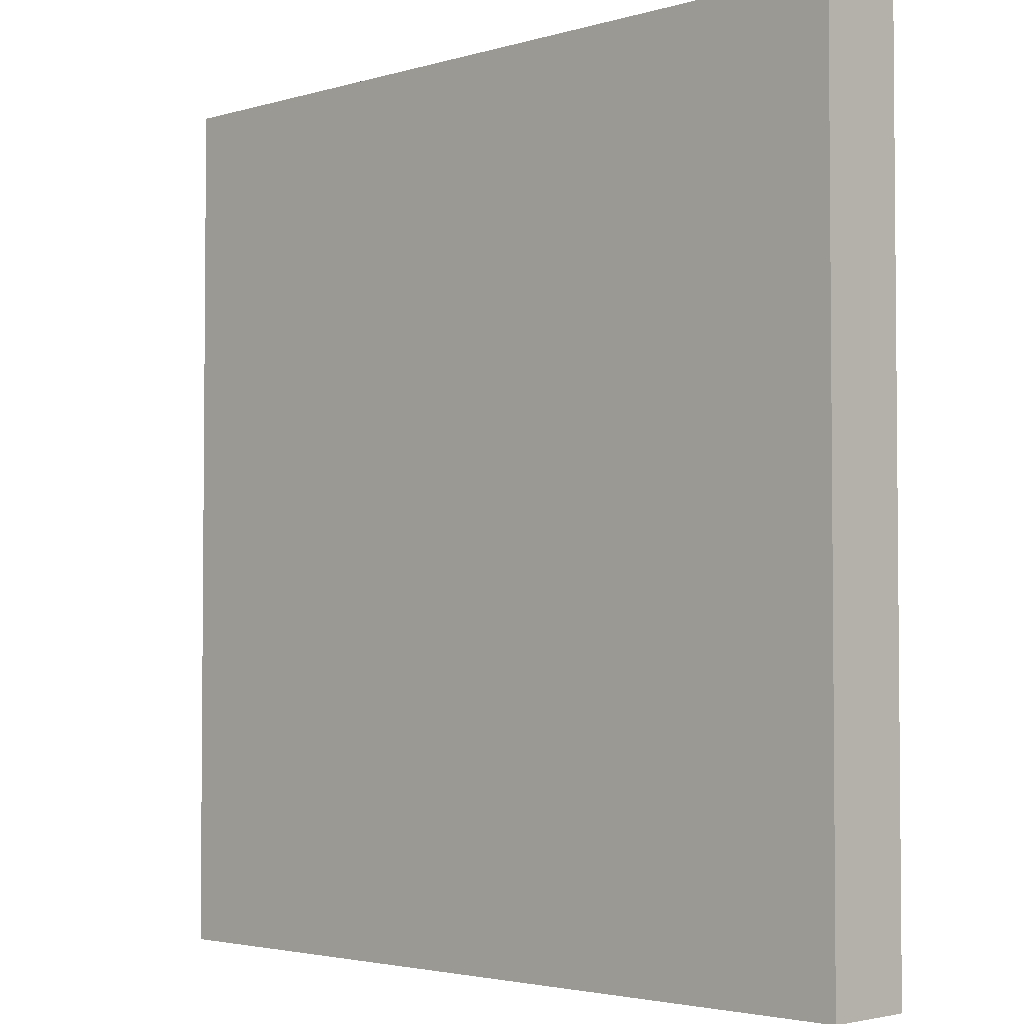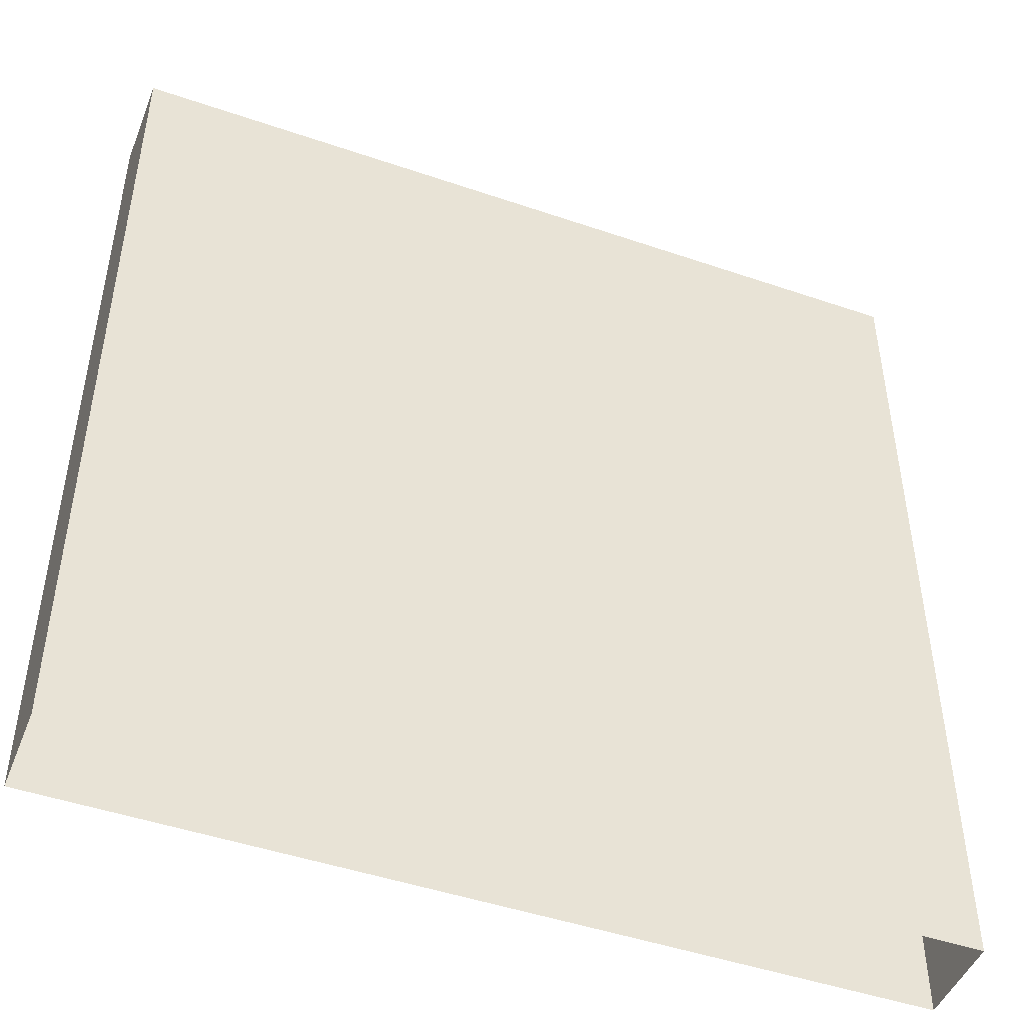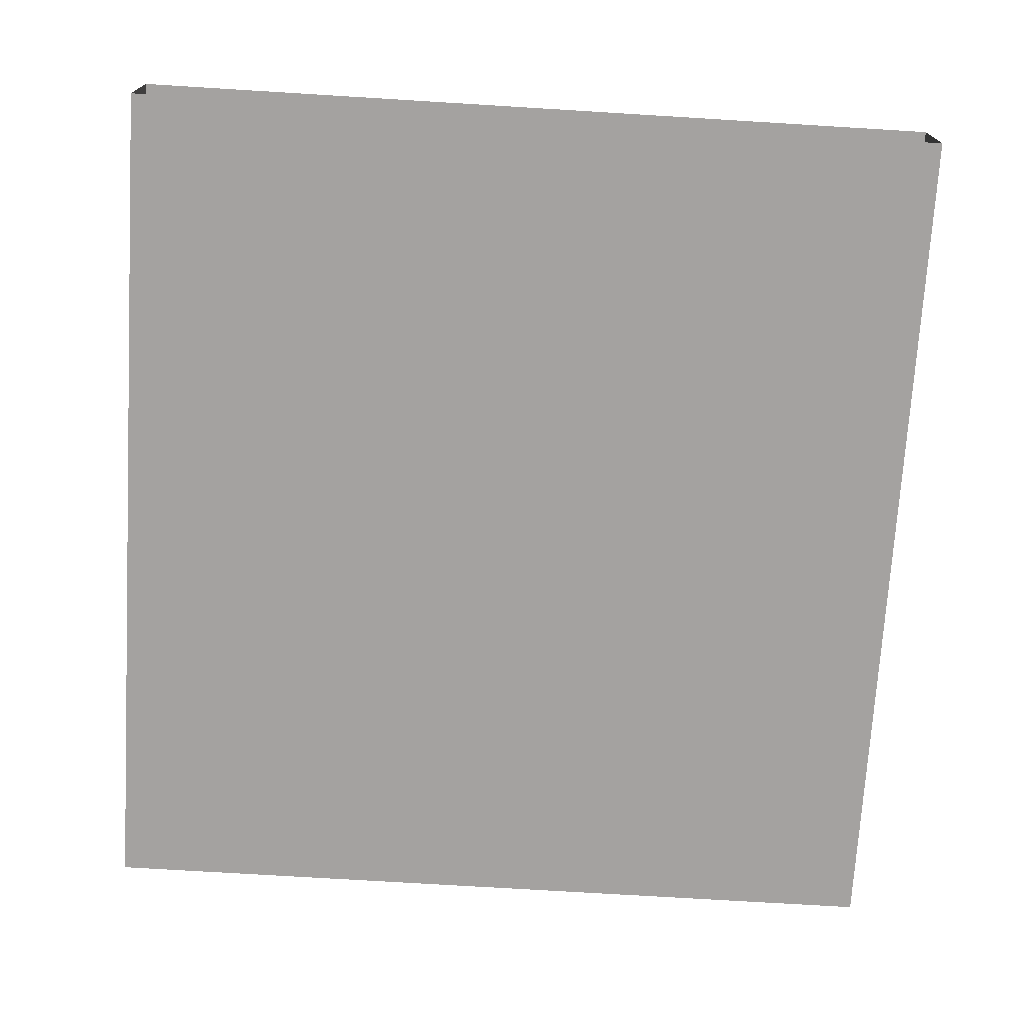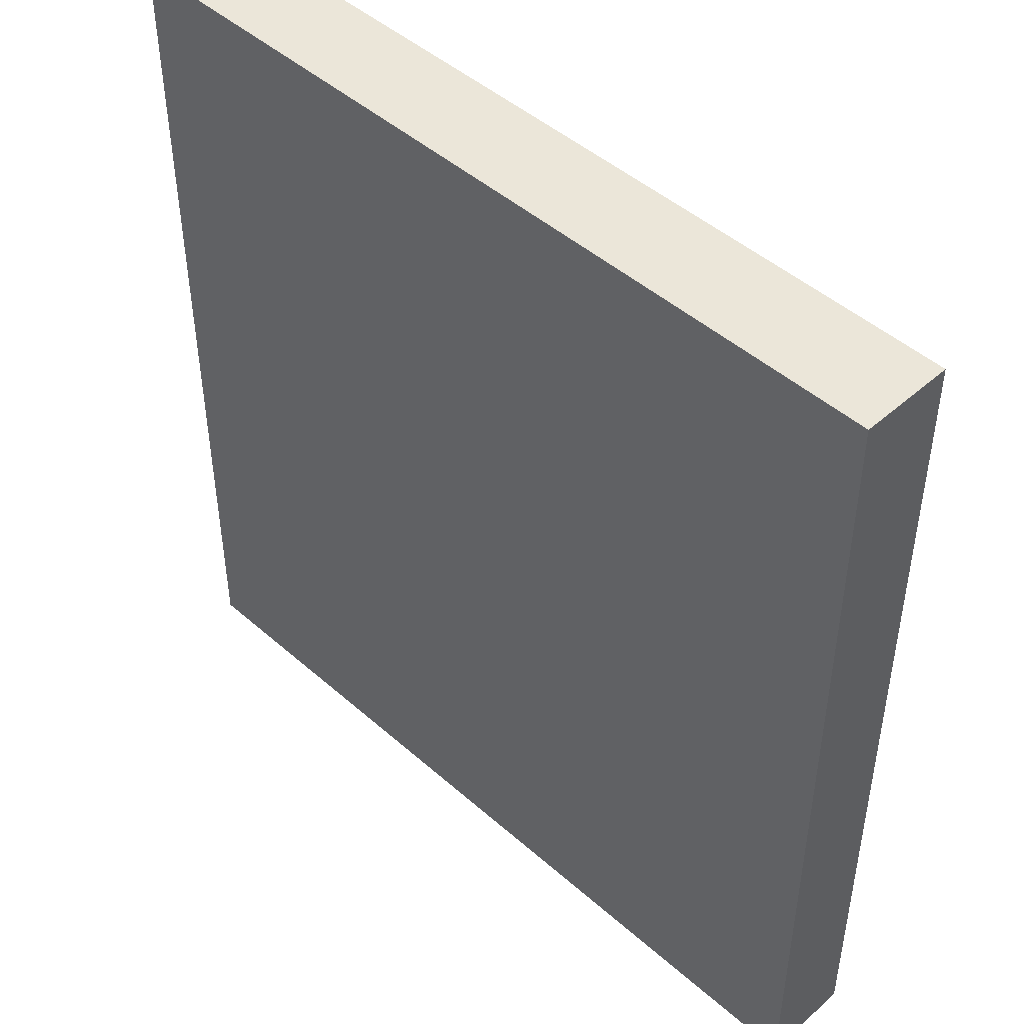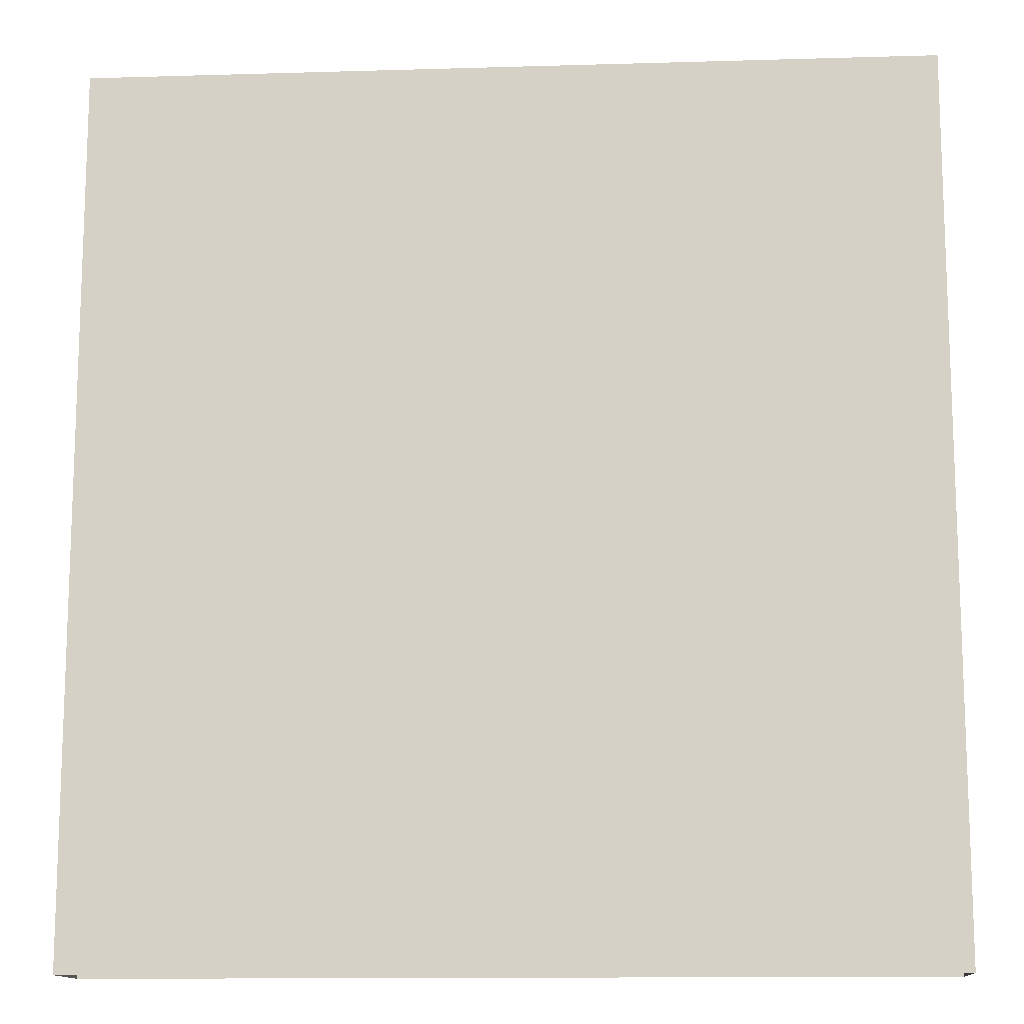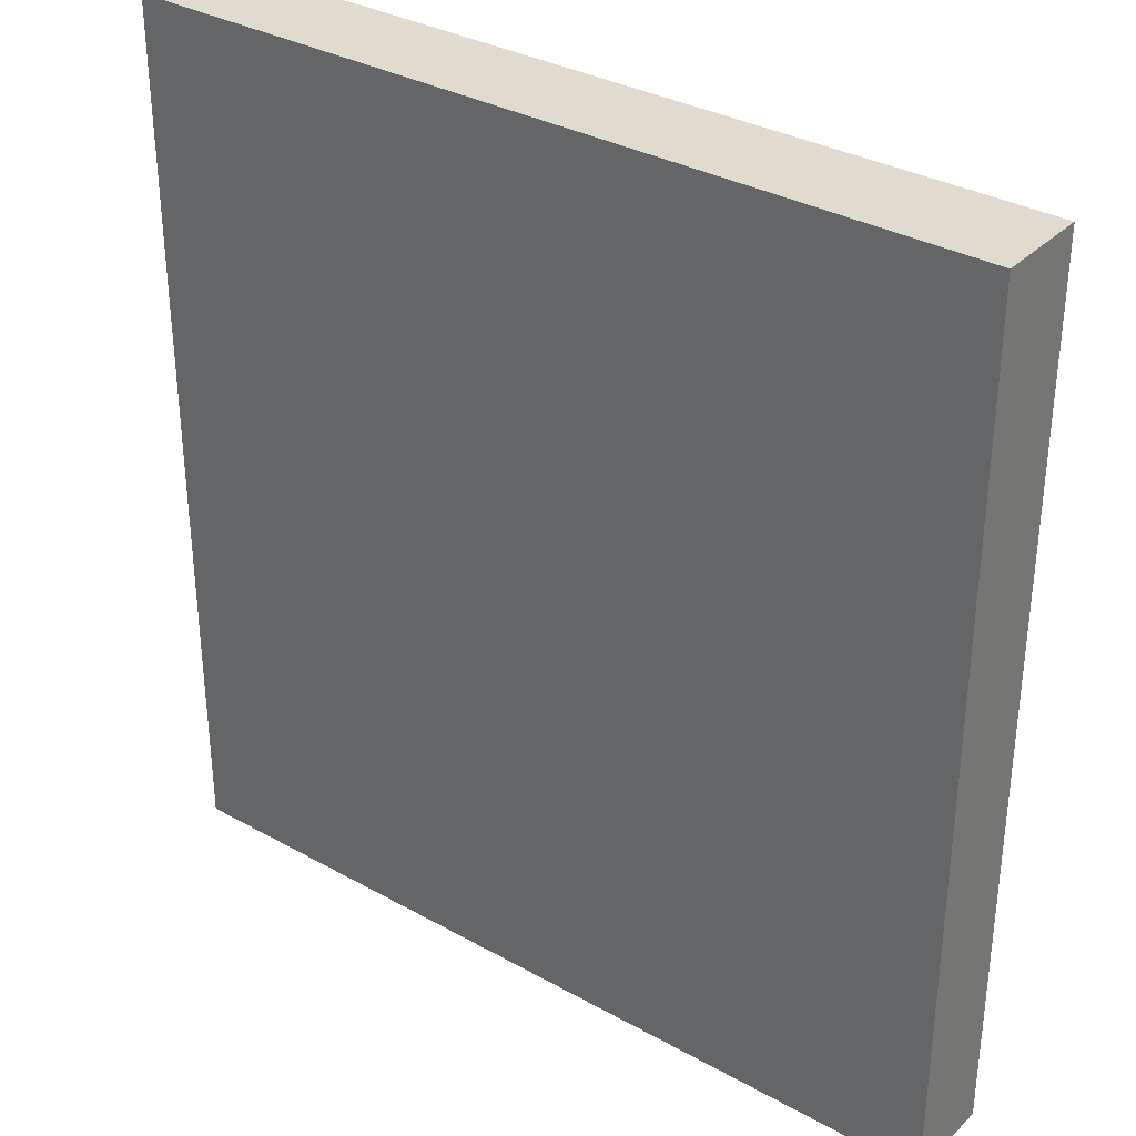
<metadata>
{"format":"obj","ext":"obj","renderer":"f3d","projection":"perspective","resolution":1024,"background":"white","views":[{"elev":-3.1,"azim":-135.4,"up":"+Y"},{"elev":-47.1,"azim":-21.2,"up":"+Y"},{"elev":-72.7,"azim":-3.5,"up":"+Z"},{"elev":46.9,"azim":44.9,"up":"+Y"},{"elev":-12.9,"azim":-176.1,"up":"+Y"},{"elev":33.5,"azim":-142.7,"up":"+Y"}]}
</metadata>
<code>
v  1529 11.81 -4094
v  1411 11.81 -4094
v  1411 129.9 -4094
v  1529 129.9 -4094
v  1411 135.8 -4094
v  1529 135.8 -4094
v  1529 135.8 -4106
v  1411 135.8 -4106
v  1411 11.81 -4106
v  1529 11.81 -4106
g Box011
f 1 2 3
f 3 4 1
f 5 6 7
f 7 8 5
f 9 2 5
f 5 8 9
f 2 1 6
f 6 5 2
f 1 10 7
f 7 6 1
f 10 9 8
f 8 7 10

</code>
